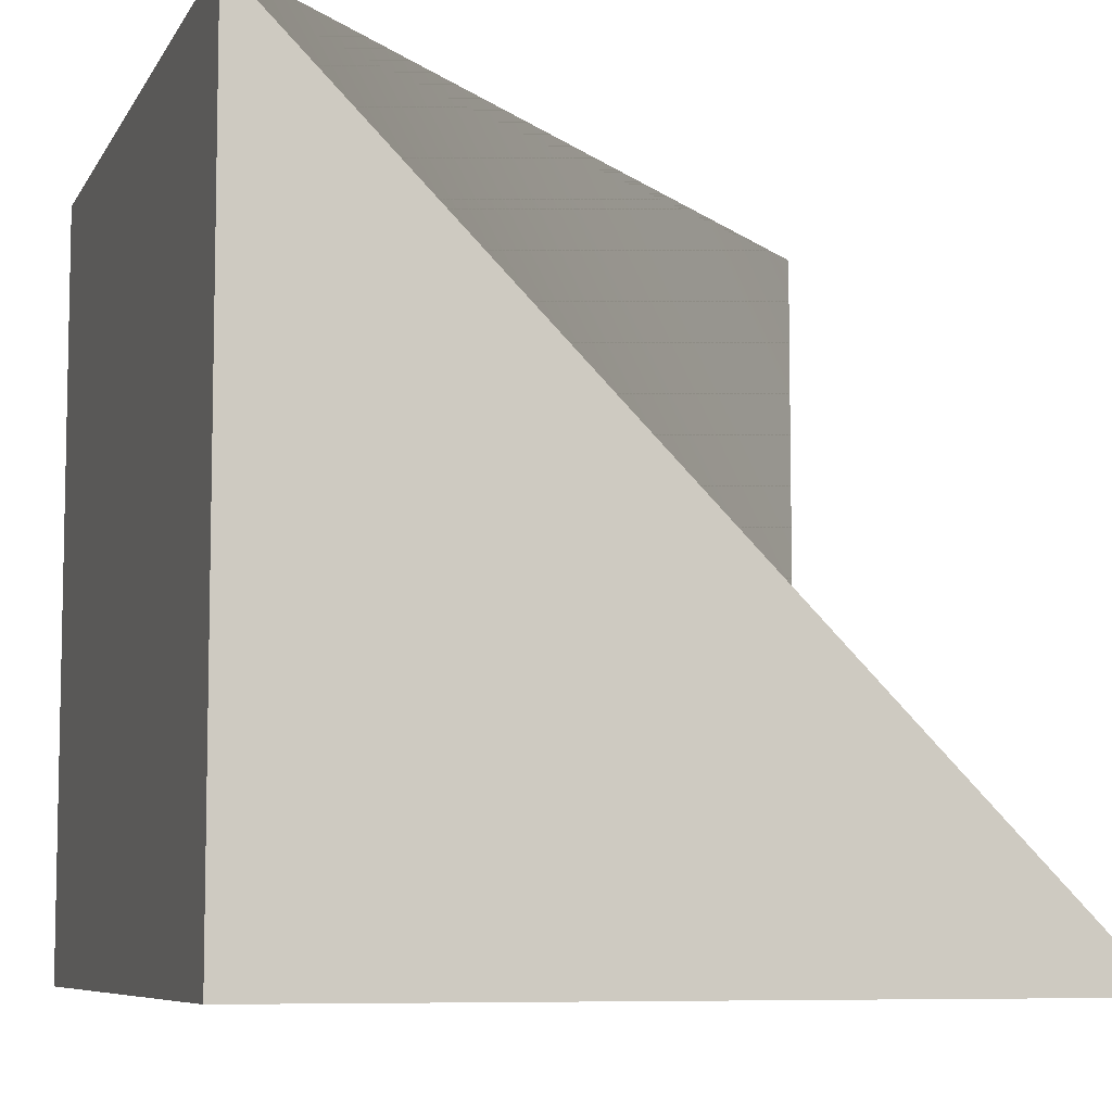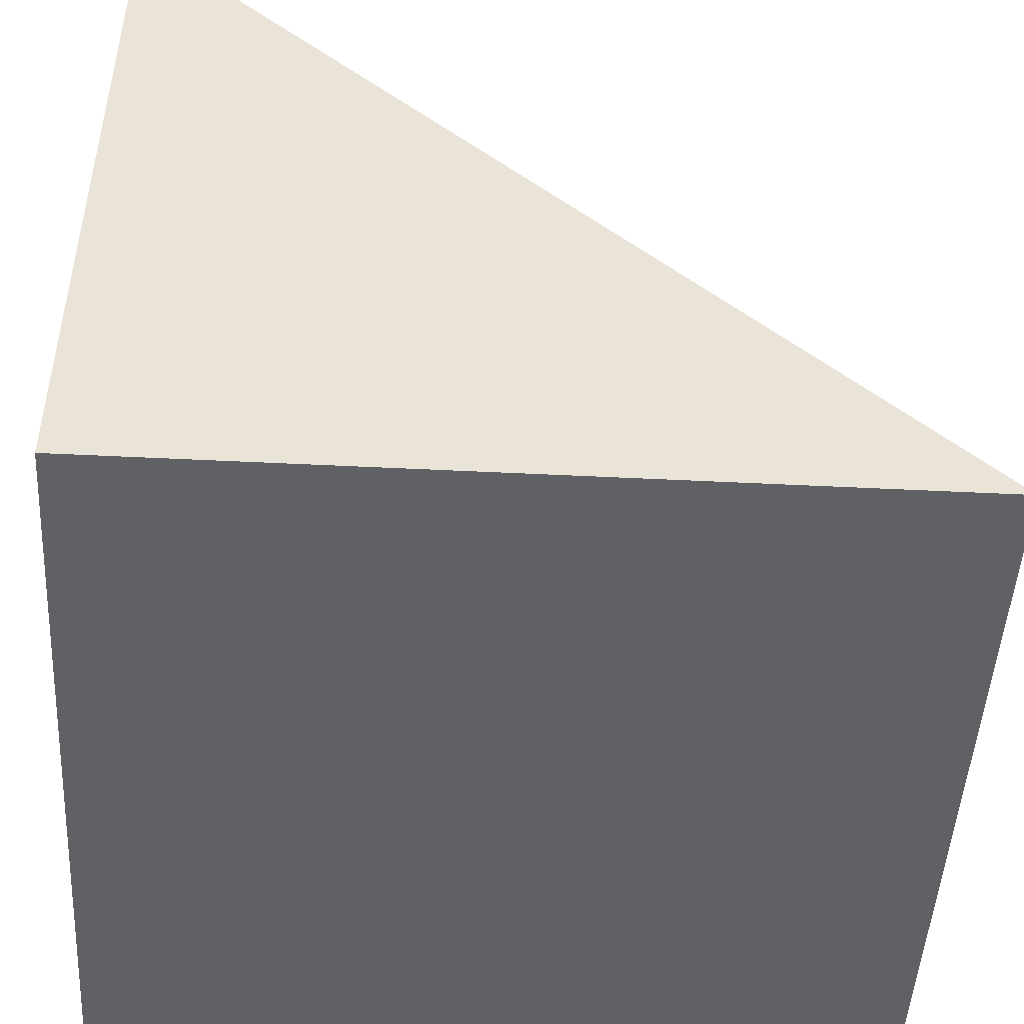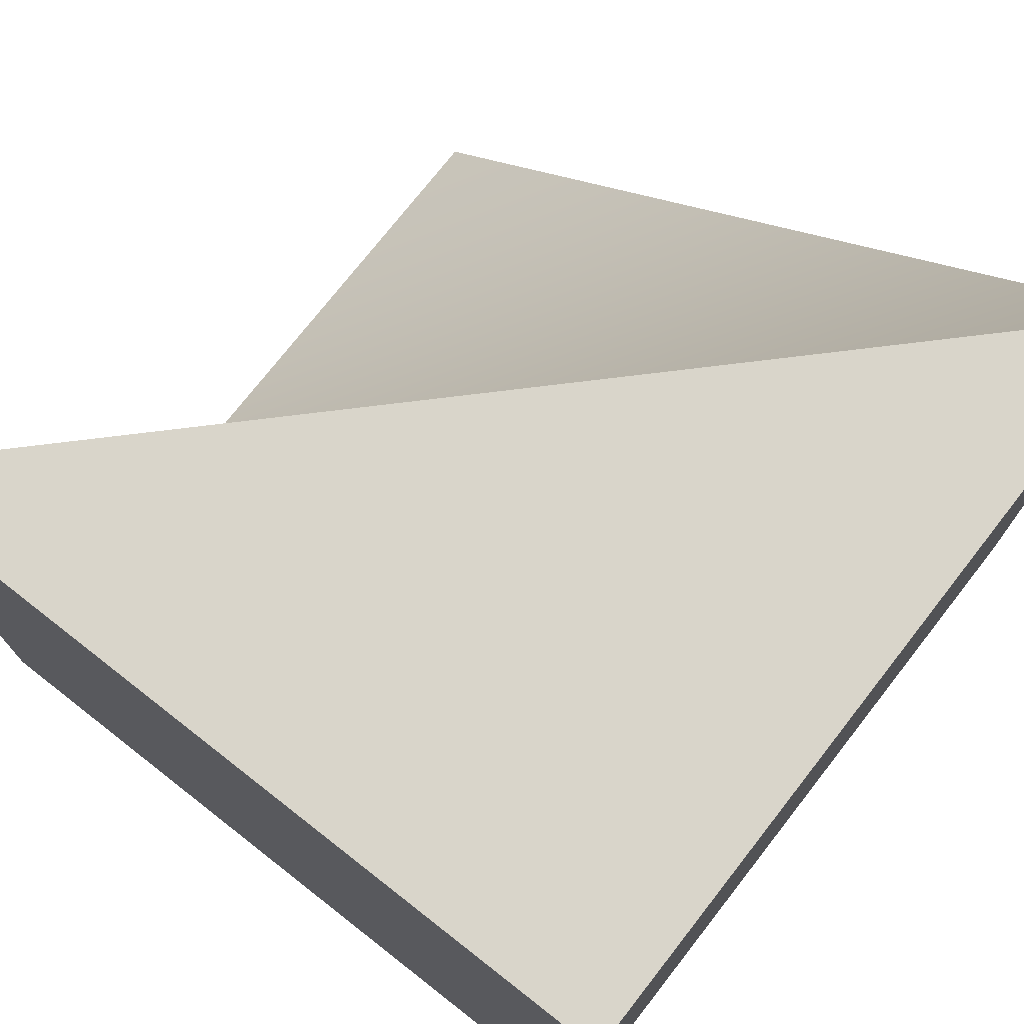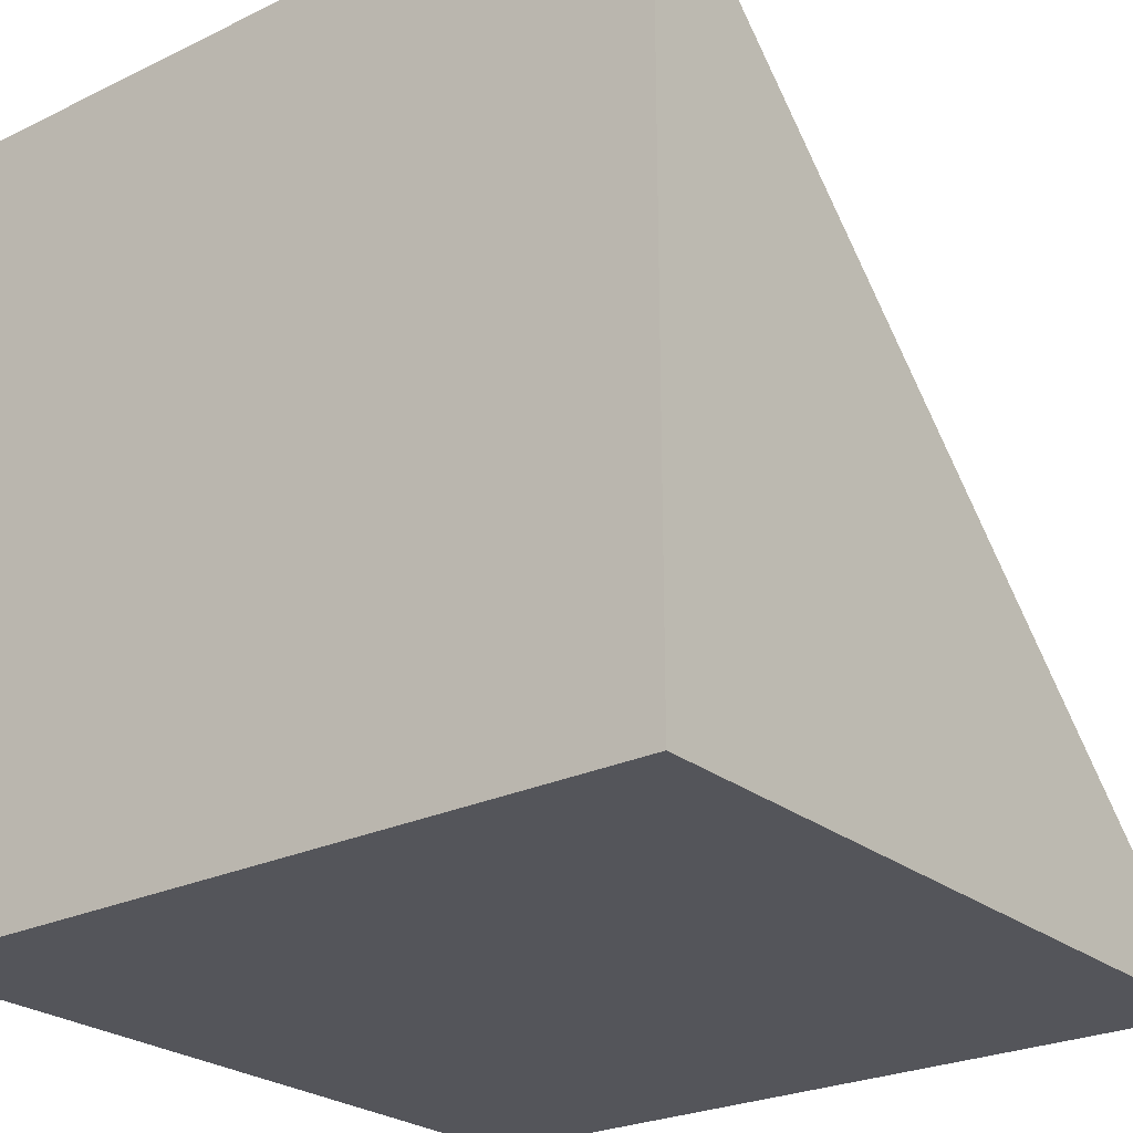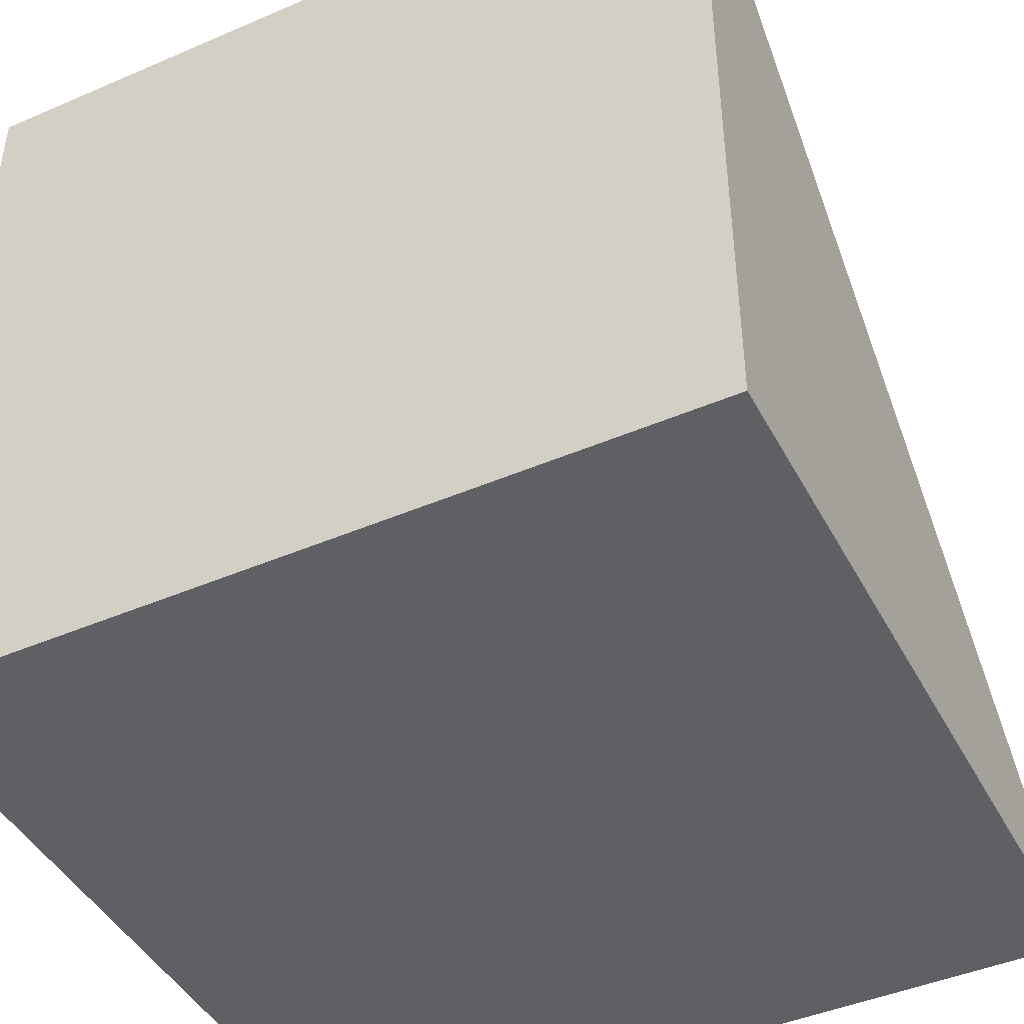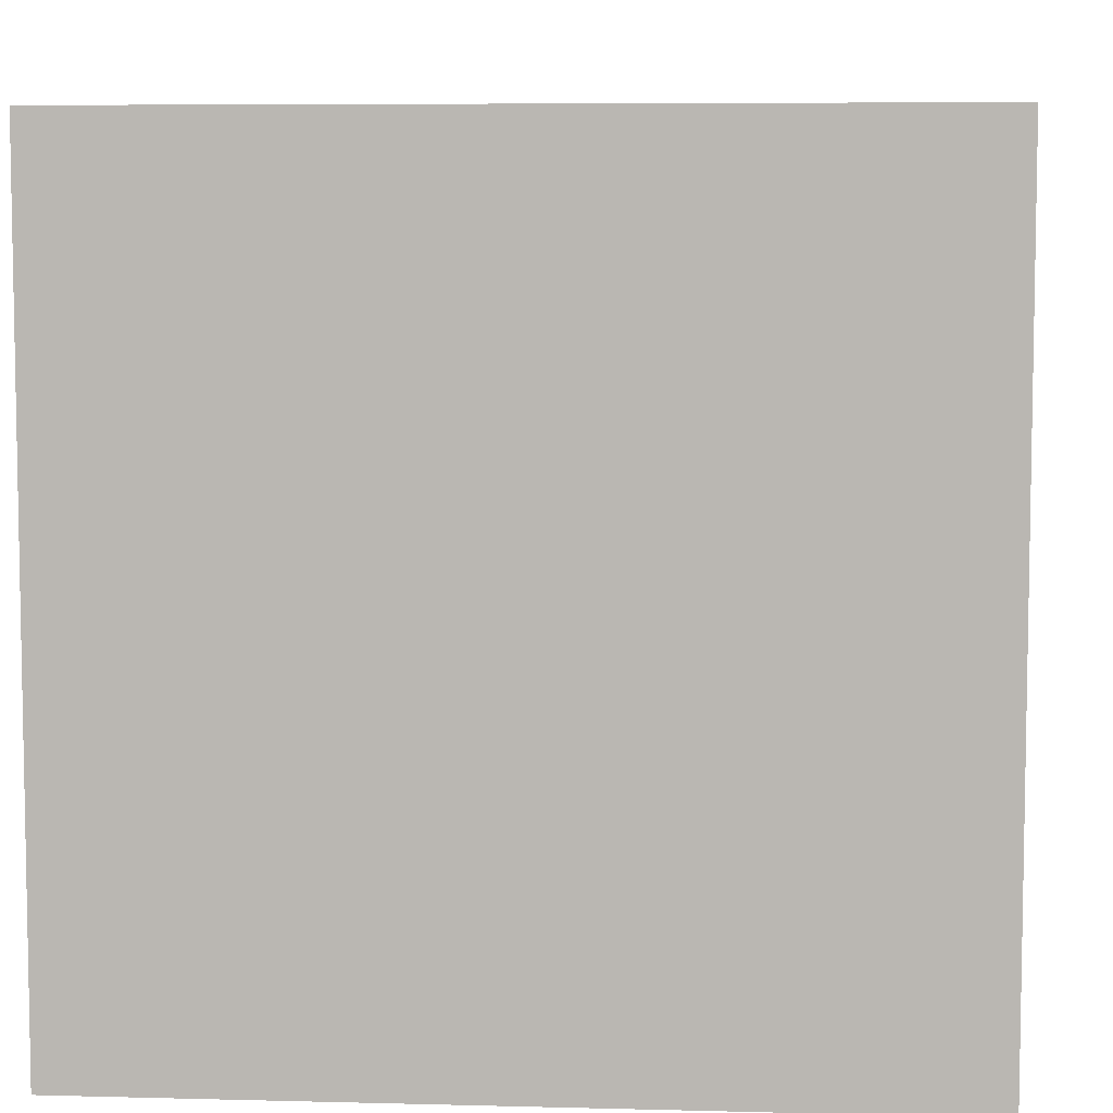
<metadata>
{"format":"obj","ext":"obj","renderer":"f3d","projection":"perspective","resolution":1024,"background":"white","views":[{"elev":-7.5,"azim":72.4,"up":"+Z"},{"elev":-48.1,"azim":-3.2,"up":"+Y"},{"elev":74.7,"azim":-52.0,"up":"+Z"},{"elev":-25.0,"azim":-51.9,"up":"+Y"},{"elev":-44.6,"azim":-63.4,"up":"+Y"},{"elev":6.7,"azim":4.4,"up":"+Z"}]}
</metadata>
<code>
o Cube_Cube.013
v -0.5 -0.5 0.5
v -0.5 0.5 0.5
v -0.5 0.5 -0.5
v -0.5 -0.5 -0.5
v 0.5 0.5 -0.5
v 0.5 -0.5 -0.5
v 0.5 -0.5 0.5
v 0.5 -0.5 0.5
v 0.5 -0.5 0.5
v 0.5 0.5 -0.5
v -0.5 0.5 0.5
v -0.5 0.5 -0.5
v 0.5 -0.5 0.5
v 0.5 0.5 -0.5
v -0.5 0.5 0.5
v -0.5 0.5 -0.5
f 1 2 3 4
f 4 3 5 6
f 4 6 7 1
f 7 8 2 1
f 6 5 8 7
f 8 5 3 2
f 5 8 9 10
f 8 2 11 9
f 3 5 10 12
f 10 9 13 14
f 9 11 15 13
f 12 10 14 16
f 16 13 14
f 15 13 16

</code>
